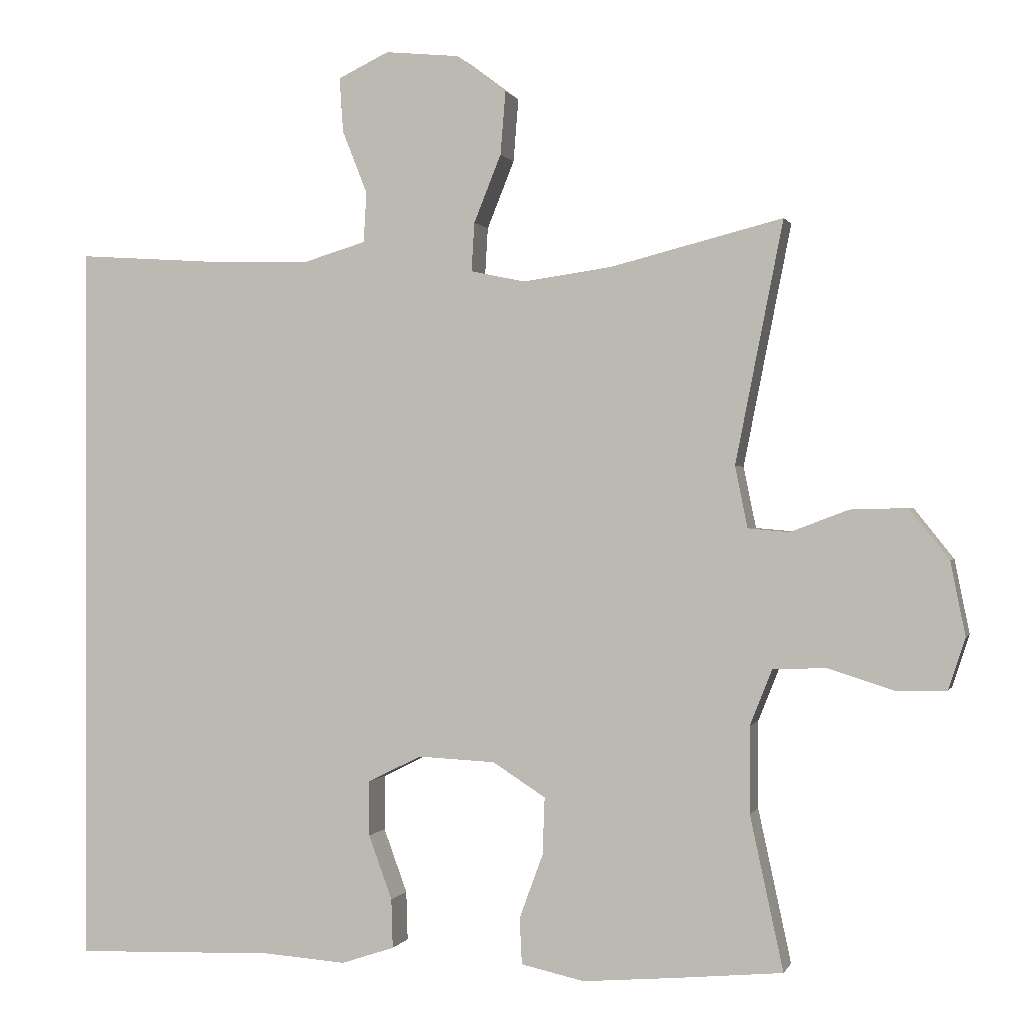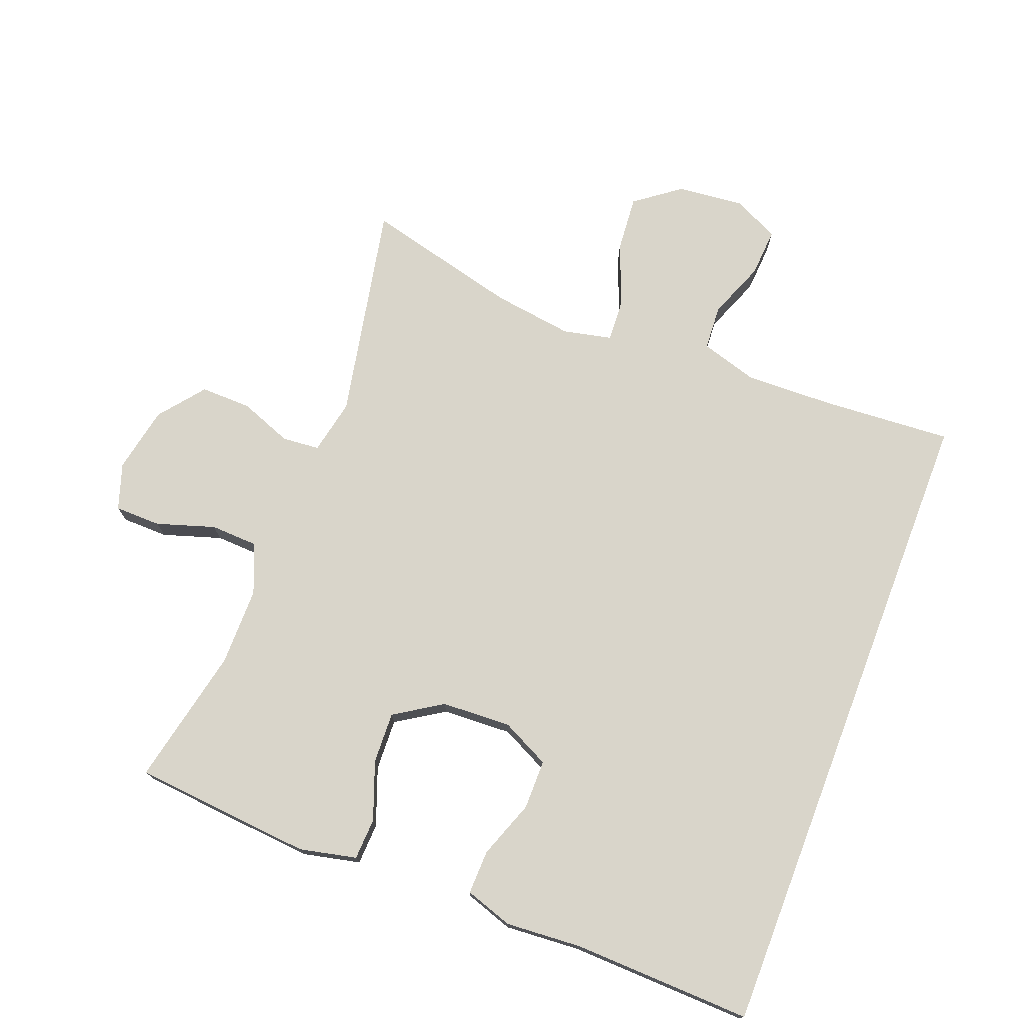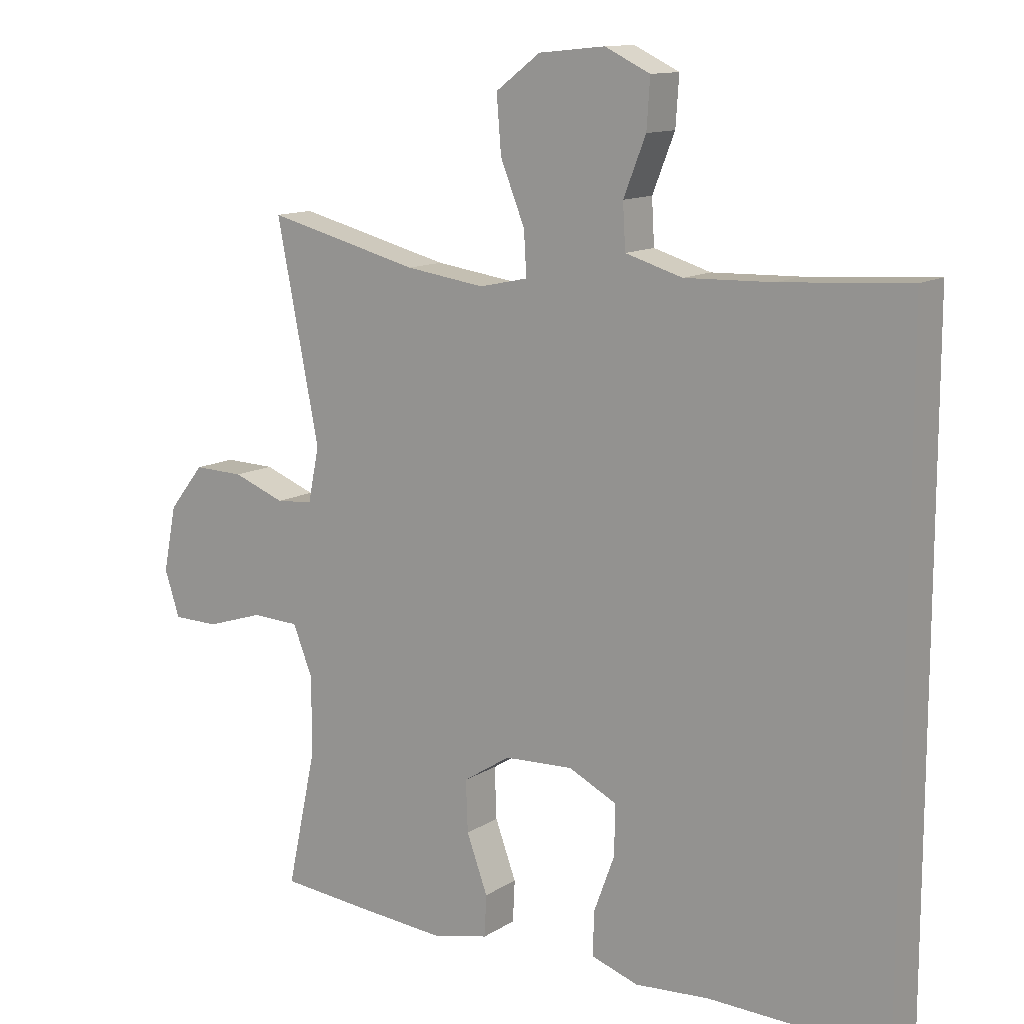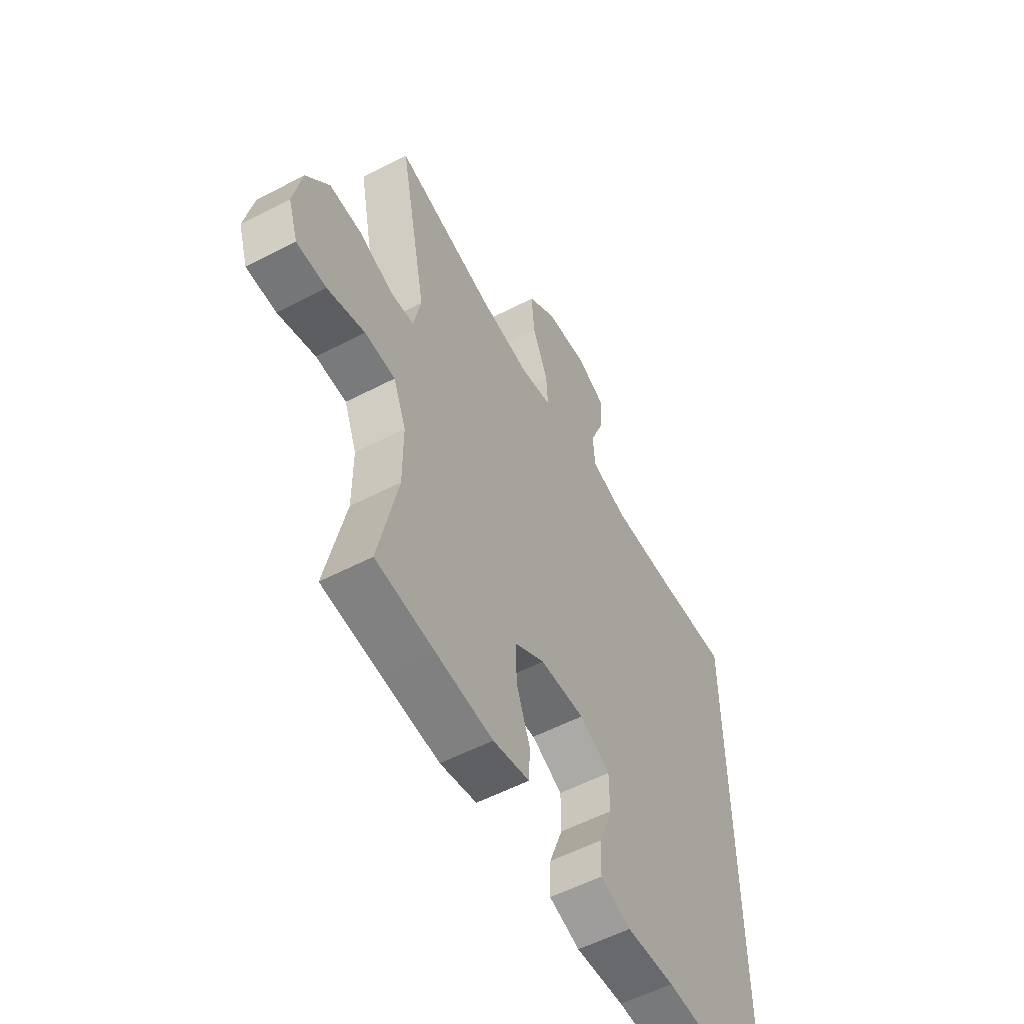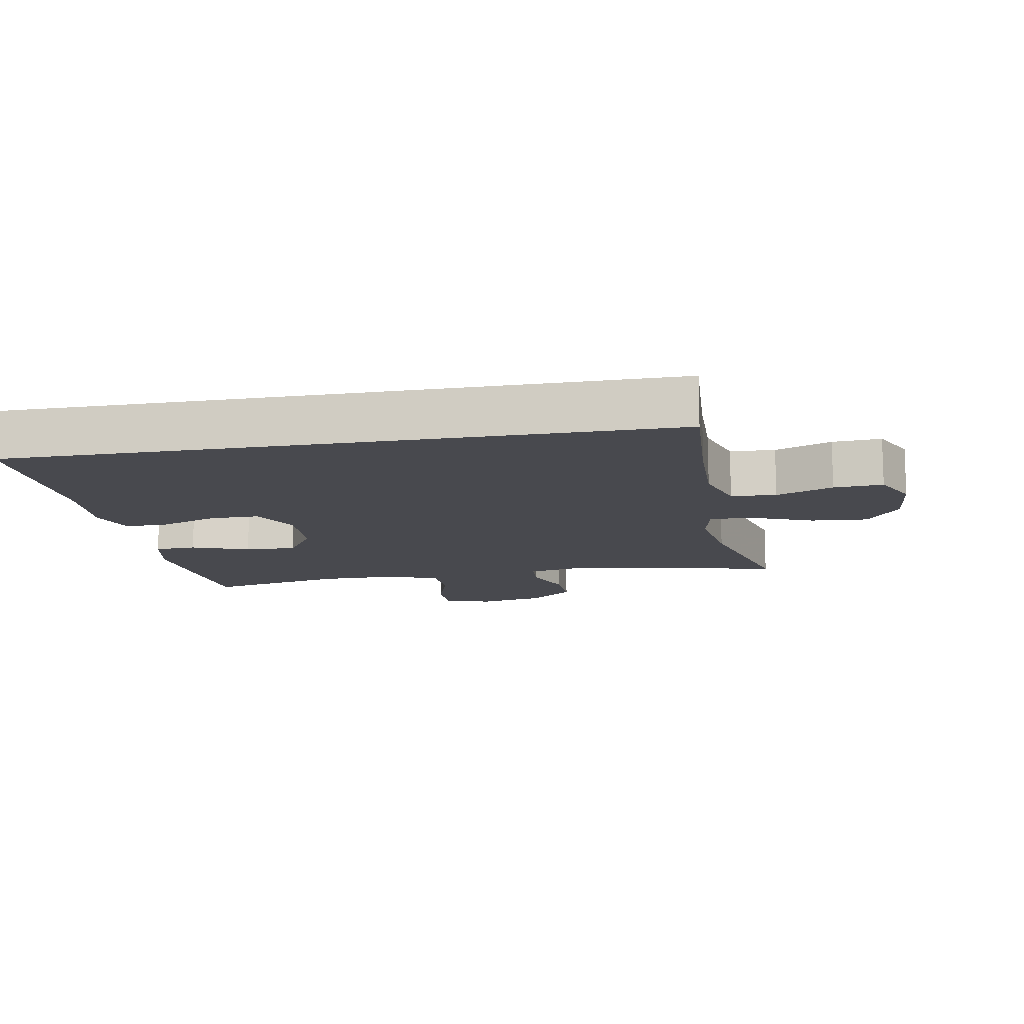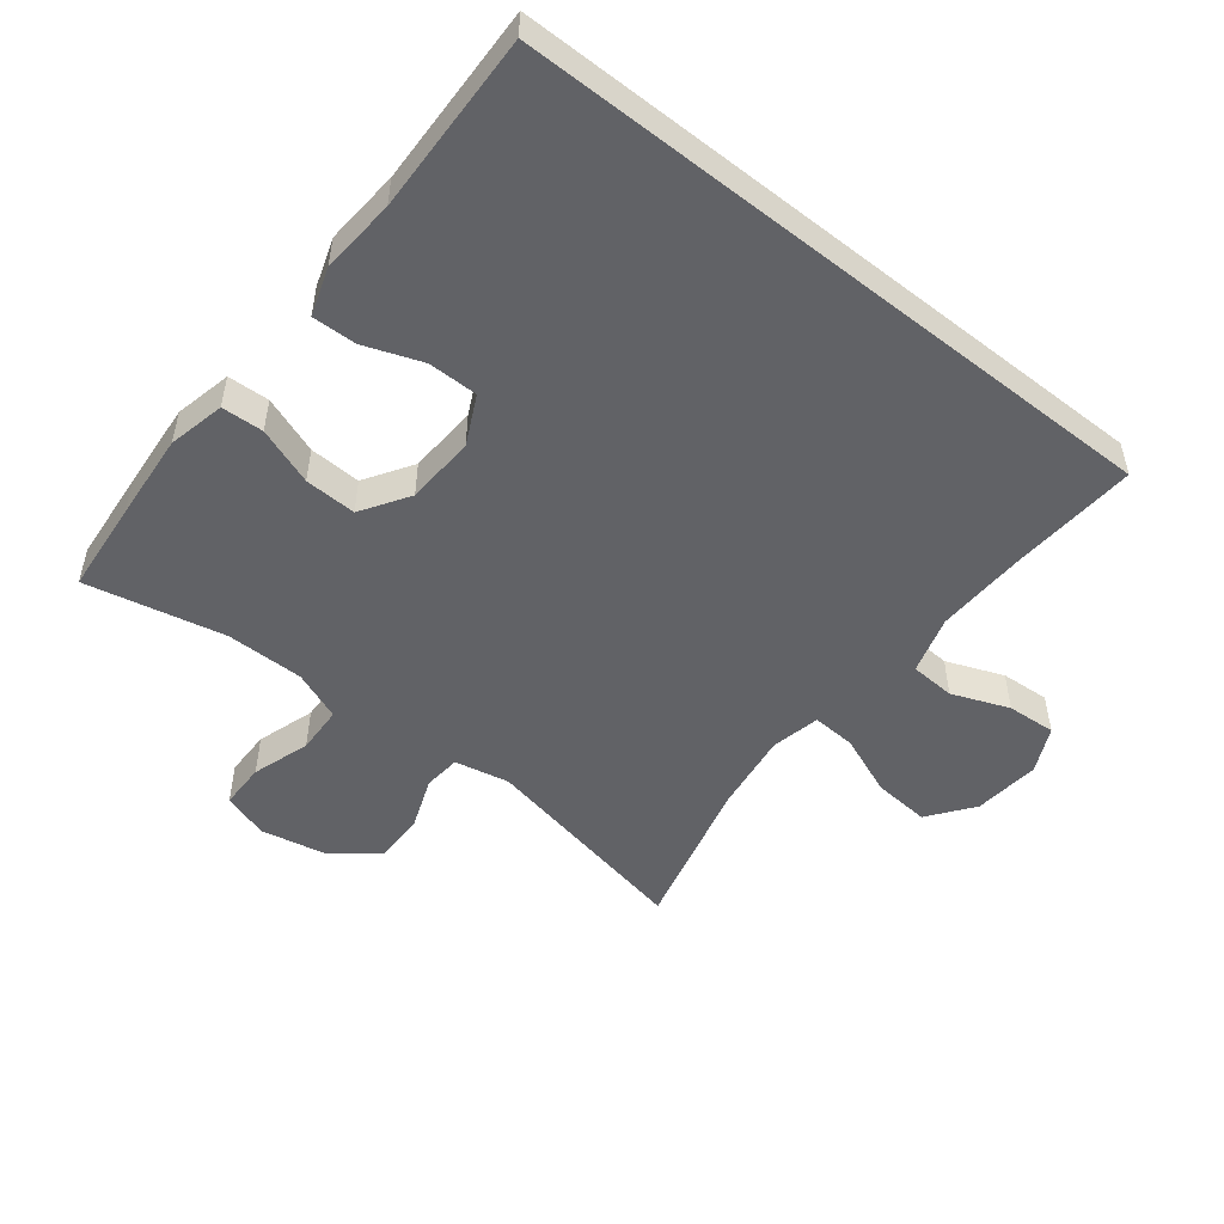
<metadata>
{"format":"obj","ext":"obj","renderer":"f3d","projection":"perspective","resolution":1024,"background":"white","views":[{"elev":0.1,"azim":14.7,"up":"+Z"},{"elev":74.6,"azim":-159.0,"up":"+Y"},{"elev":12.4,"azim":-144.8,"up":"+Z"},{"elev":-56.1,"azim":118.6,"up":"+Z"},{"elev":-12.6,"azim":-79.7,"up":"+Y"},{"elev":-50.7,"azim":-128.4,"up":"+Y"}]}
</metadata>
<code>
v -0.5 0.07 -0.516
v -0.5 0.07 0.475
v -0.305 0.07 0.462
v -0.171 0.07 0.458
v -0.084 0.07 0.484
v -0.08 0.07 0.552
v -0.114 0.07 0.638
v -0.119 0.07 0.712
v -0.05 0.07 0.745
v 0.051 0.07 0.735
v 0.119 0.07 0.684
v 0.112 0.07 0.598
v 0.075 0.07 0.506
v 0.071 0.07 0.44
v 0.145 0.07 0.424
v 0.266 0.07 0.441
v 0.5 0.07 0.5
v 0.435 0.07 0.172
v 0.452 0.07 0.089
v 0.508 0.07 0.084
v 0.587 0.07 0.114
v 0.664 0.07 0.116
v 0.718 0.07 0.048
v 0.738 0.07 -0.052
v 0.715 0.07 -0.122
v 0.645 0.07 -0.123
v 0.557 0.07 -0.095
v 0.485 0.07 -0.098
v 0.455 0.07 -0.173
v 0.455 0.07 -0.291
v 0.5 0.07 -0.5
v 0.36 0.07 -0.513
v 0.228 0.07 -0.524
v 0.142 0.07 -0.505
v 0.139 0.07 -0.442
v 0.171 0.07 -0.355
v 0.174 0.07 -0.277
v 0.102 0.07 -0.231
v -0.003 0.07 -0.226
v -0.076 0.07 -0.262
v -0.076 0.07 -0.337
v -0.044 0.07 -0.424
v -0.042 0.07 -0.491
v -0.114 0.07 -0.515
v -0.228 0.07 -0.507
v -0.5 0 -0.516
v -0.5 0 0.475
v -0.305 0 0.462
v -0.171 0 0.458
v -0.084 0 0.484
v -0.08 0 0.552
v -0.114 0 0.638
v -0.119 0 0.712
v -0.05 0 0.745
v 0.051 0 0.735
v 0.119 0 0.684
v 0.112 0 0.598
v 0.075 0 0.506
v 0.071 0 0.44
v 0.145 0 0.424
v 0.266 0 0.441
v 0.5 0 0.5
v 0.435 0 0.172
v 0.452 0 0.089
v 0.508 0 0.084
v 0.587 0 0.114
v 0.664 0 0.116
v 0.718 0 0.048
v 0.738 0 -0.052
v 0.715 0 -0.122
v 0.645 0 -0.123
v 0.557 0 -0.095
v 0.485 0 -0.098
v 0.455 0 -0.173
v 0.455 0 -0.291
v 0.5 0 -0.5
v 0.36 0 -0.513
v 0.228 0 -0.524
v 0.142 0 -0.505
v 0.139 0 -0.442
v 0.171 0 -0.355
v 0.174 0 -0.277
v 0.102 0 -0.231
v -0.003 0 -0.226
v -0.076 0 -0.262
v -0.076 0 -0.337
v -0.044 0 -0.424
v -0.042 0 -0.491
v -0.114 0 -0.515
v -0.228 0 -0.507
f 42 43 44 45
f 41 42 45 1
f 40 41 1 2
f 39 40 2 3
f 38 39 3 4
f 37 38 4 5
f 33 34 35 36
f 33 36 37
f 30 31 32 33
f 29 30 33 37
f 28 29 37 5
f 24 25 26 27
f 20 21 22 23
f 19 20 23 24
f 16 17 18
f 15 16 18 19
f 14 15 19
f 10 11 12 13
f 10 13 14
f 9 10 14
f 6 7 8 9
f 6 9 14
f 5 6 14 19
f 19 24 27 28
f 5 19 28
f 90 89 88 87
f 46 90 87 86
f 47 46 86 85
f 48 47 85 84
f 49 48 84 83
f 50 49 83 82
f 81 80 79 78
f 82 81 78
f 78 77 76 75
f 82 78 75 74
f 50 82 74 73
f 72 71 70 69
f 68 67 66 65
f 69 68 65 64
f 63 62 61
f 64 63 61 60
f 64 60 59
f 58 57 56 55
f 59 58 55
f 59 55 54
f 54 53 52 51
f 59 54 51
f 64 59 51 50
f 73 72 69 64
f 73 64 50
f 1 46 47 2
f 2 47 48 3
f 3 48 49 4
f 4 49 50 5
f 5 50 51 6
f 6 51 52 7
f 7 52 53 8
f 8 53 54 9
f 9 54 55 10
f 10 55 56 11
f 11 56 57 12
f 12 57 58 13
f 13 58 59 14
f 14 59 60 15
f 15 60 61 16
f 16 61 62 17
f 17 62 63 18
f 18 63 64 19
f 19 64 65 20
f 20 65 66 21
f 21 66 67 22
f 22 67 68 23
f 23 68 69 24
f 24 69 70 25
f 25 70 71 26
f 26 71 72 27
f 27 72 73 28
f 28 73 74 29
f 29 74 75 30
f 30 75 76 31
f 31 76 77 32
f 32 77 78 33
f 33 78 79 34
f 34 79 80 35
f 35 80 81 36
f 36 81 82 37
f 37 82 83 38
f 38 83 84 39
f 39 84 85 40
f 40 85 86 41
f 41 86 87 42
f 42 87 88 43
f 43 88 89 44
f 44 89 90 45
f 45 90 46 1

</code>
